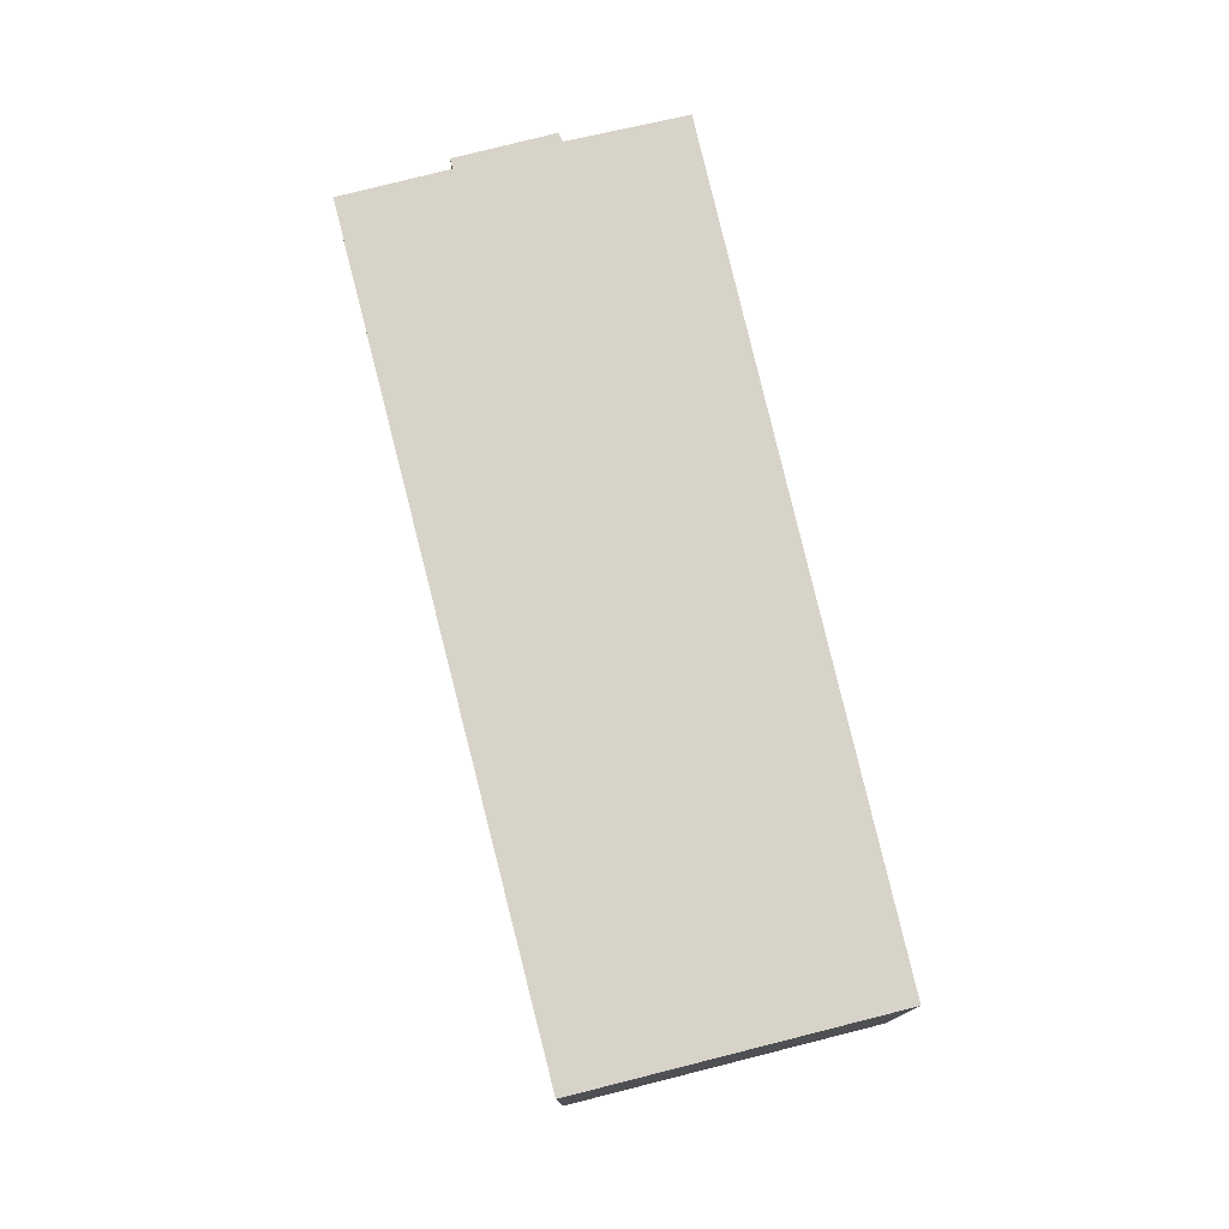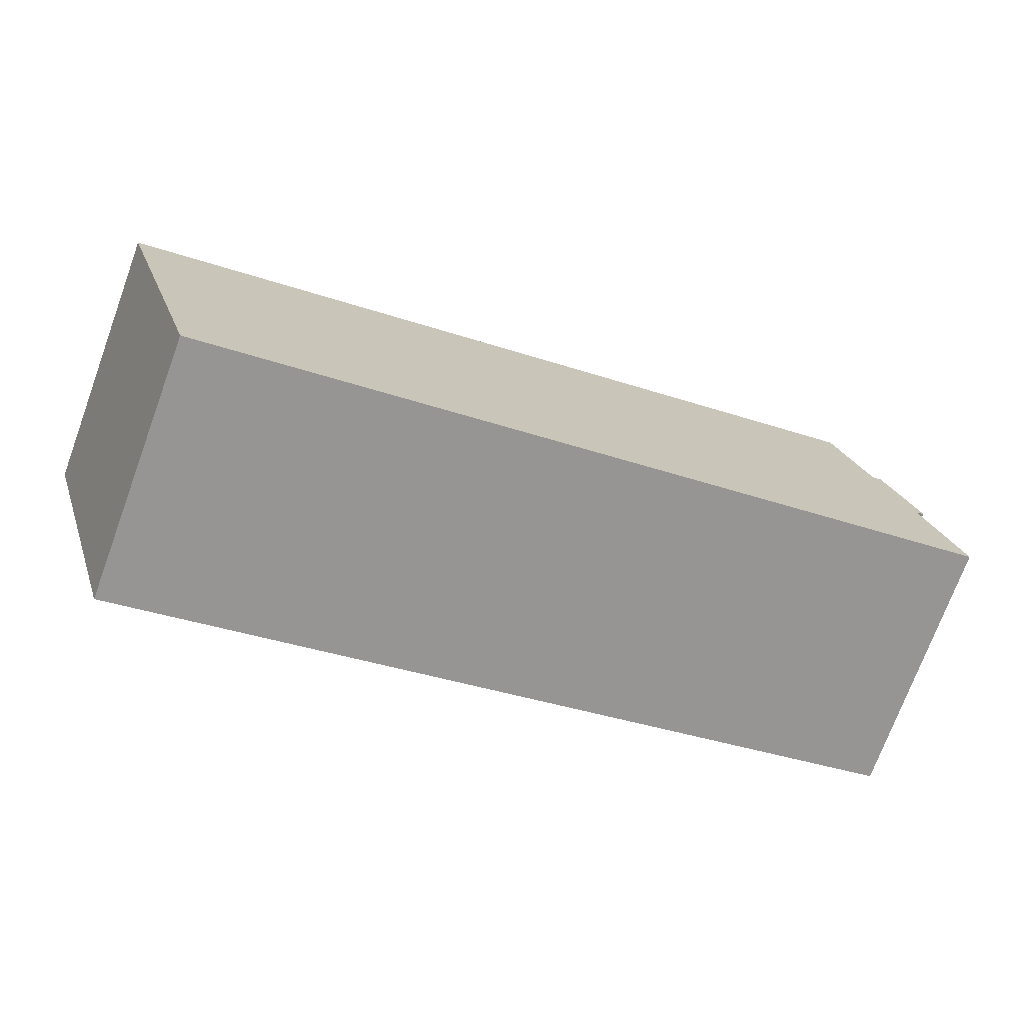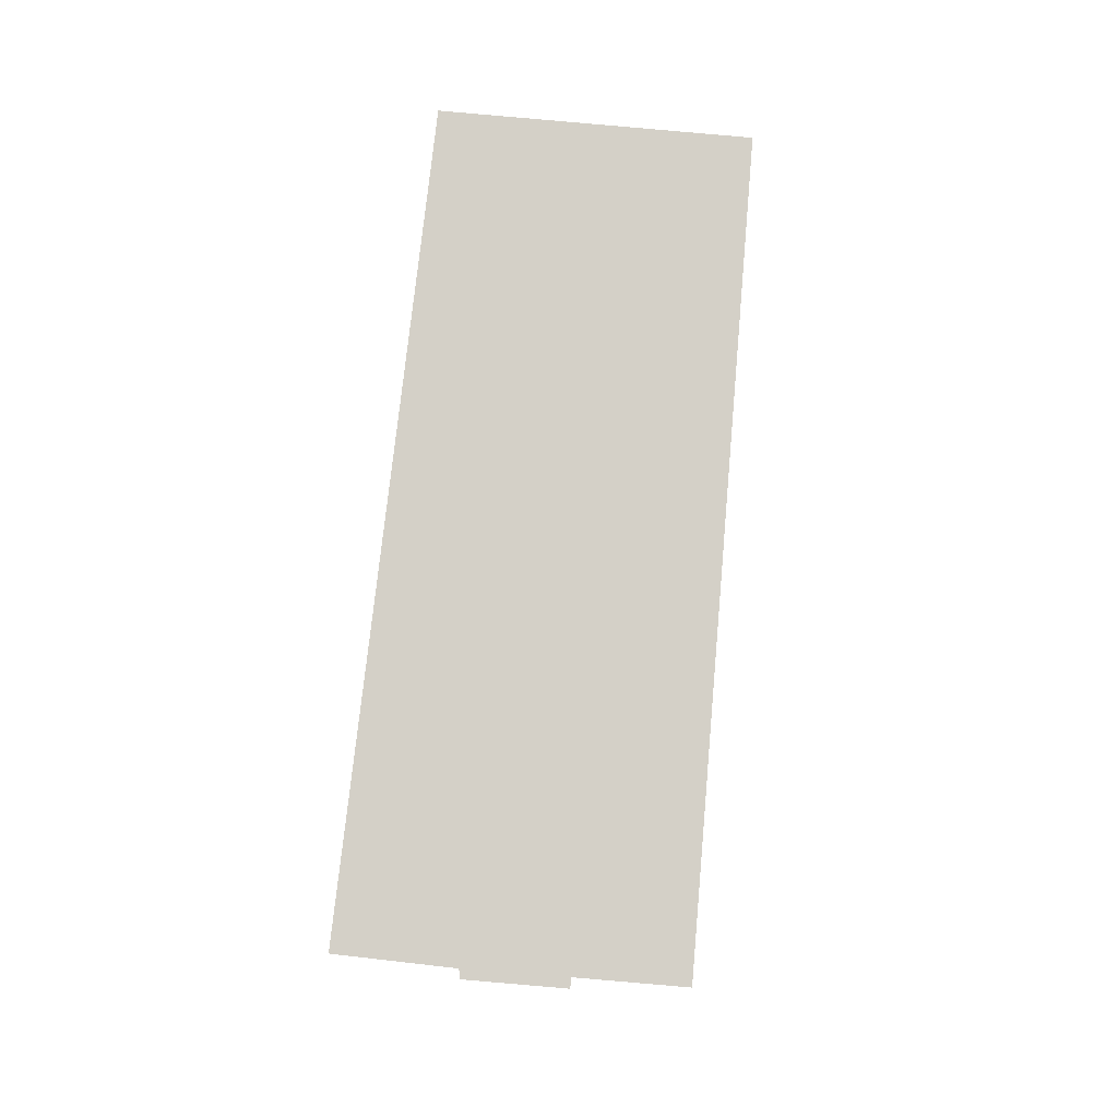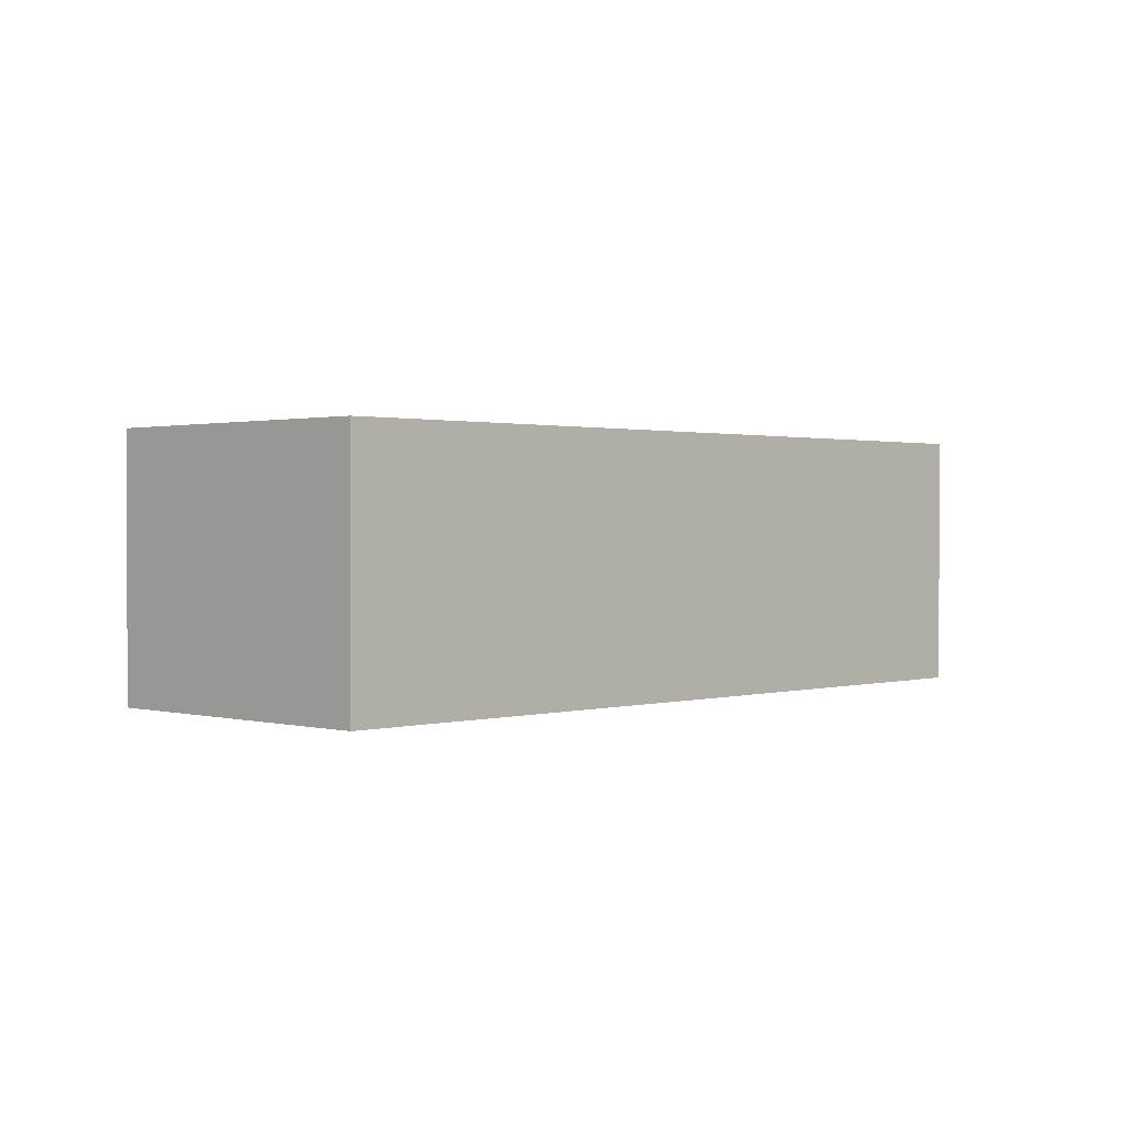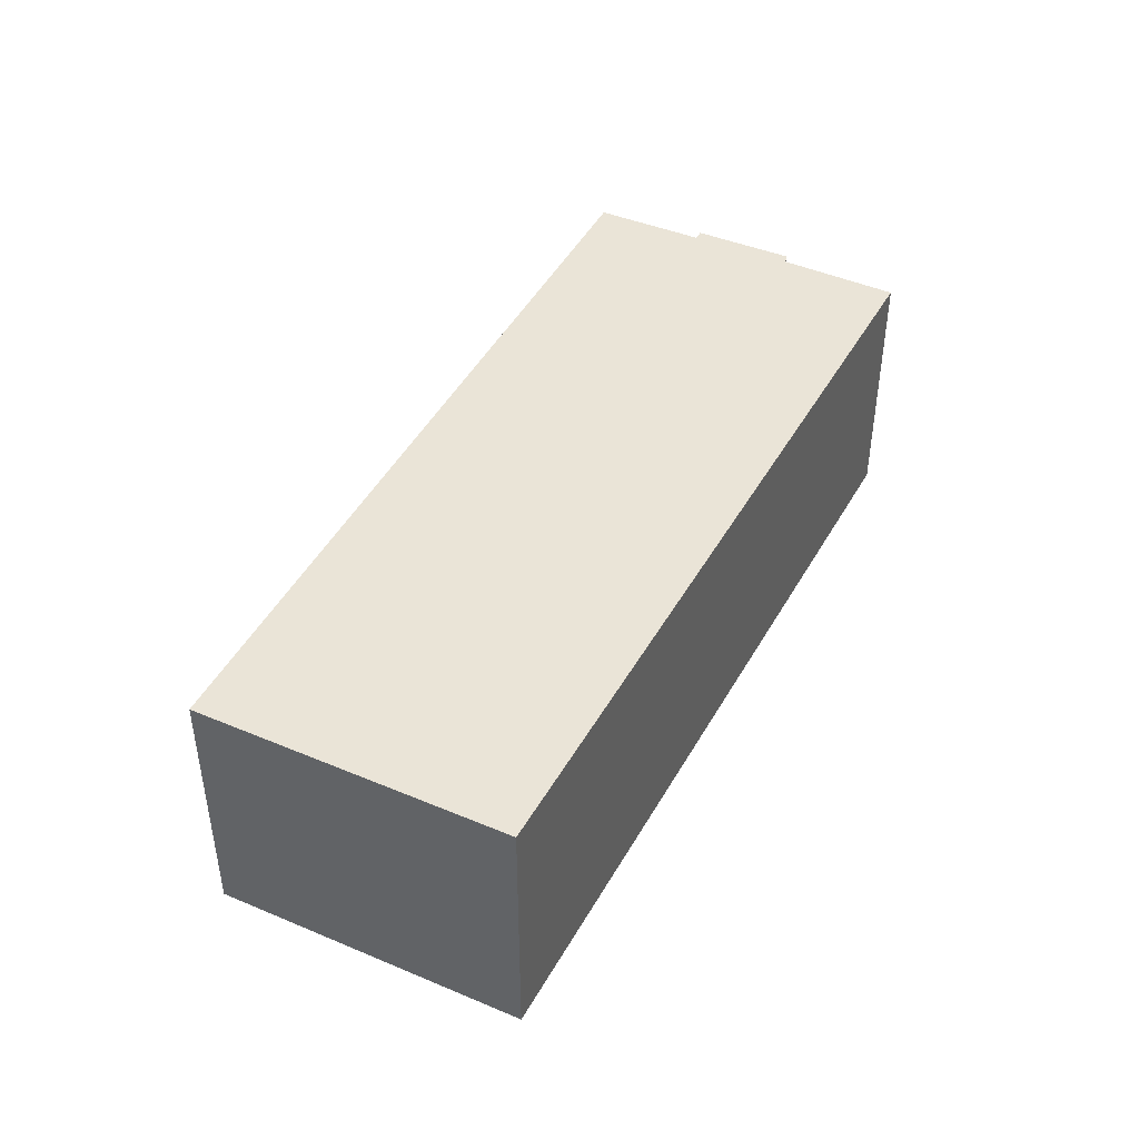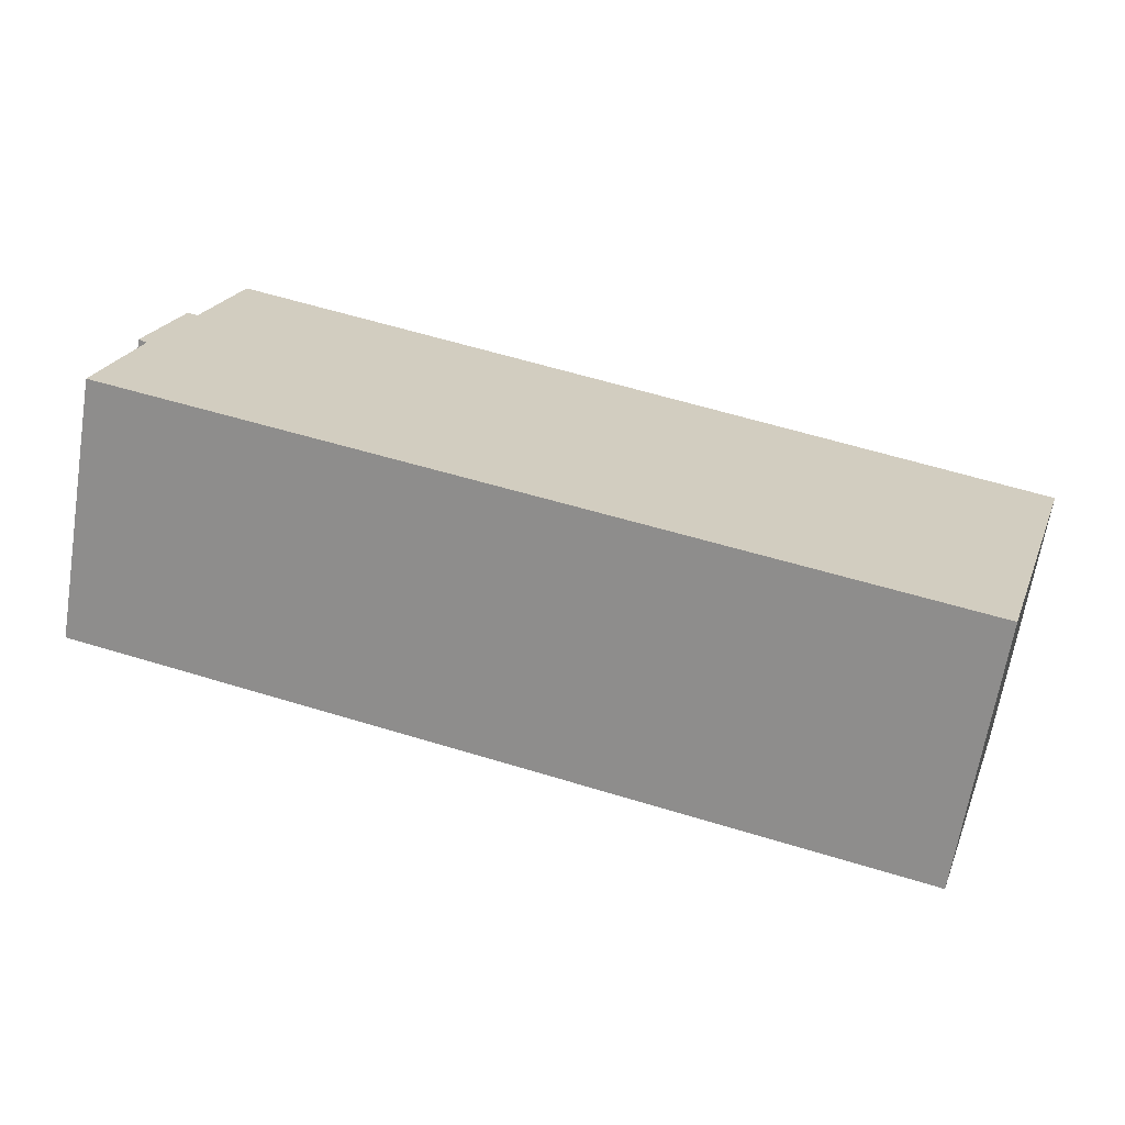
<metadata>
{"format":"obj","ext":"obj","renderer":"f3d","projection":"perspective","resolution":1024,"background":"white","views":[{"elev":76.4,"azim":93.2,"up":"+Y"},{"elev":-73.3,"azim":159.8,"up":"+Z"},{"elev":79.9,"azim":-67.5,"up":"+Y"},{"elev":1.1,"azim":150.9,"up":"+Y"},{"elev":43.8,"azim":133.6,"up":"+Y"},{"elev":-66.0,"azim":-9.2,"up":"+Z"}]}
</metadata>
<code>
v -2.503 0.000199 -6.14
v -2.686 0.000199 -6.082
v -2.525 0.000199 -6.209
v -2.525 0.000199 -6.209
v -2.686 0.000199 -6.082
v -2.709 0.000199 -6.156
v -2.709 0.000199 -6.156
v -2.686 0.000199 -6.082
v -2.693 0.000199 -6.106
v -2.709 0.000199 -6.156
v -2.693 0.000199 -6.106
v -2.701 0.000199 -6.129
v -2.701 0.000199 -6.129
v -2.693 0.000199 -6.106
v -2.696 0.000199 -6.106
v -2.701 0.000199 -6.129
v -2.696 0.000199 -6.106
v -2.703 0.000199 -6.128
v -2.525 -0.05891 -6.209
v -2.503 -0.05891 -6.14
v -2.686 -0.05891 -6.082
v -2.525 -0.05891 -6.209
v -2.686 -0.05891 -6.082
v -2.709 -0.05891 -6.156
v -2.709 -0.05891 -6.156
v -2.686 -0.05891 -6.082
v -2.693 -0.05891 -6.106
v -2.709 -0.05891 -6.156
v -2.693 -0.05891 -6.106
v -2.701 -0.05891 -6.129
v -2.701 -0.05891 -6.129
v -2.693 -0.05891 -6.106
v -2.696 -0.05891 -6.106
v -2.701 -0.05891 -6.129
v -2.696 -0.05891 -6.106
v -2.703 -0.05891 -6.128
v -2.525 -0.05891 -6.209
v -2.525 0.000199 -6.209
v -2.709 0.000199 -6.156
v -2.525 -0.05891 -6.209
v -2.709 0.000199 -6.156
v -2.709 -0.05891 -6.156
v -2.503 -0.05891 -6.14
v -2.503 0.000199 -6.14
v -2.525 0.000199 -6.209
v -2.503 -0.05891 -6.14
v -2.525 0.000199 -6.209
v -2.525 -0.05891 -6.209
v -2.686 -0.05891 -6.082
v -2.686 0.000199 -6.082
v -2.503 0.000199 -6.14
v -2.686 -0.05891 -6.082
v -2.503 0.000199 -6.14
v -2.503 -0.05891 -6.14
v -2.693 -0.05891 -6.106
v -2.693 0.000199 -6.106
v -2.686 0.000199 -6.082
v -2.693 -0.05891 -6.106
v -2.686 0.000199 -6.082
v -2.686 -0.05891 -6.082
v -2.696 -0.05891 -6.106
v -2.696 0.000199 -6.106
v -2.693 0.000199 -6.106
v -2.696 -0.05891 -6.106
v -2.693 0.000199 -6.106
v -2.693 -0.05891 -6.106
v -2.703 -0.05891 -6.128
v -2.703 0.000199 -6.128
v -2.696 0.000199 -6.106
v -2.703 -0.05891 -6.128
v -2.696 0.000199 -6.106
v -2.696 -0.05891 -6.106
v -2.701 -0.05891 -6.129
v -2.701 0.000199 -6.129
v -2.703 0.000199 -6.128
v -2.701 -0.05891 -6.129
v -2.703 0.000199 -6.128
v -2.703 -0.05891 -6.128
v -2.709 -0.05891 -6.156
v -2.709 0.000199 -6.156
v -2.701 0.000199 -6.129
v -2.709 -0.05891 -6.156
v -2.701 0.000199 -6.129
v -2.701 -0.05891 -6.129
f 1 2 3
f 4 5 6
f 7 8 9
f 10 11 12
f 13 14 15
f 16 17 18
f 19 20 21
f 22 23 24
f 25 26 27
f 28 29 30
f 31 32 33
f 34 35 36
f 37 38 39
f 40 41 42
f 43 44 45
f 46 47 48
f 49 50 51
f 52 53 54
f 55 56 57
f 58 59 60
f 61 62 63
f 64 65 66
f 67 68 69
f 70 71 72
f 73 74 75
f 76 77 78
f 79 80 81
f 82 83 84

</code>
